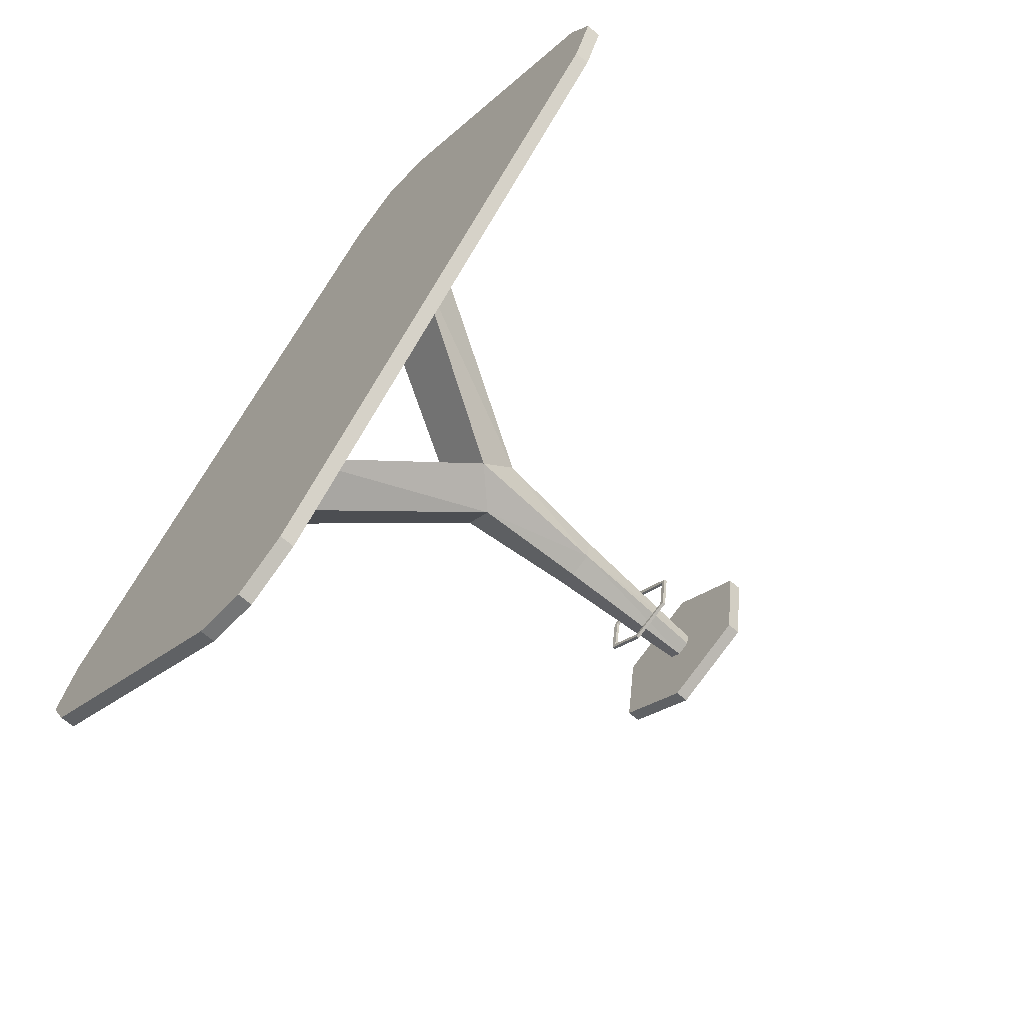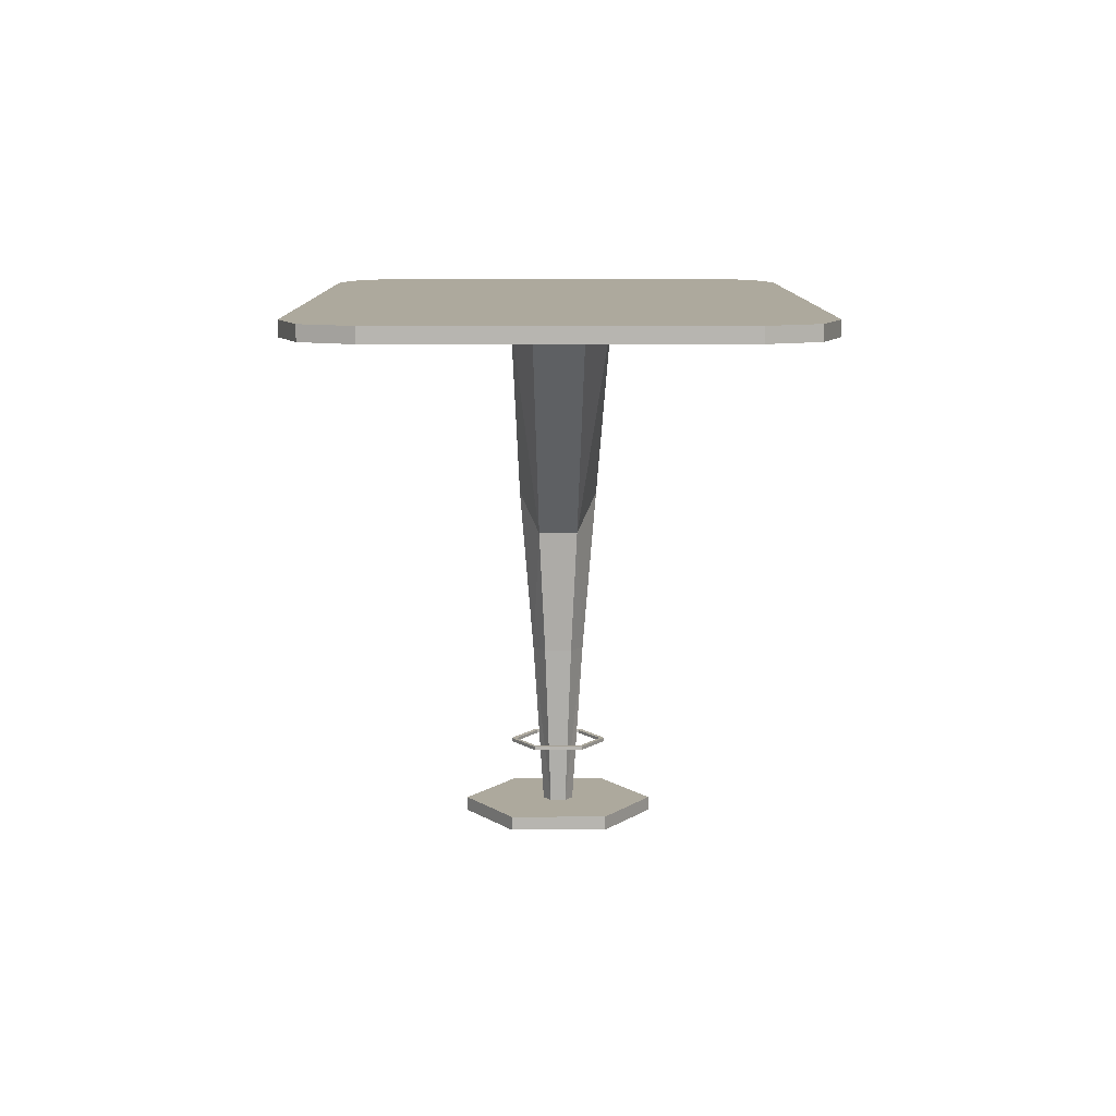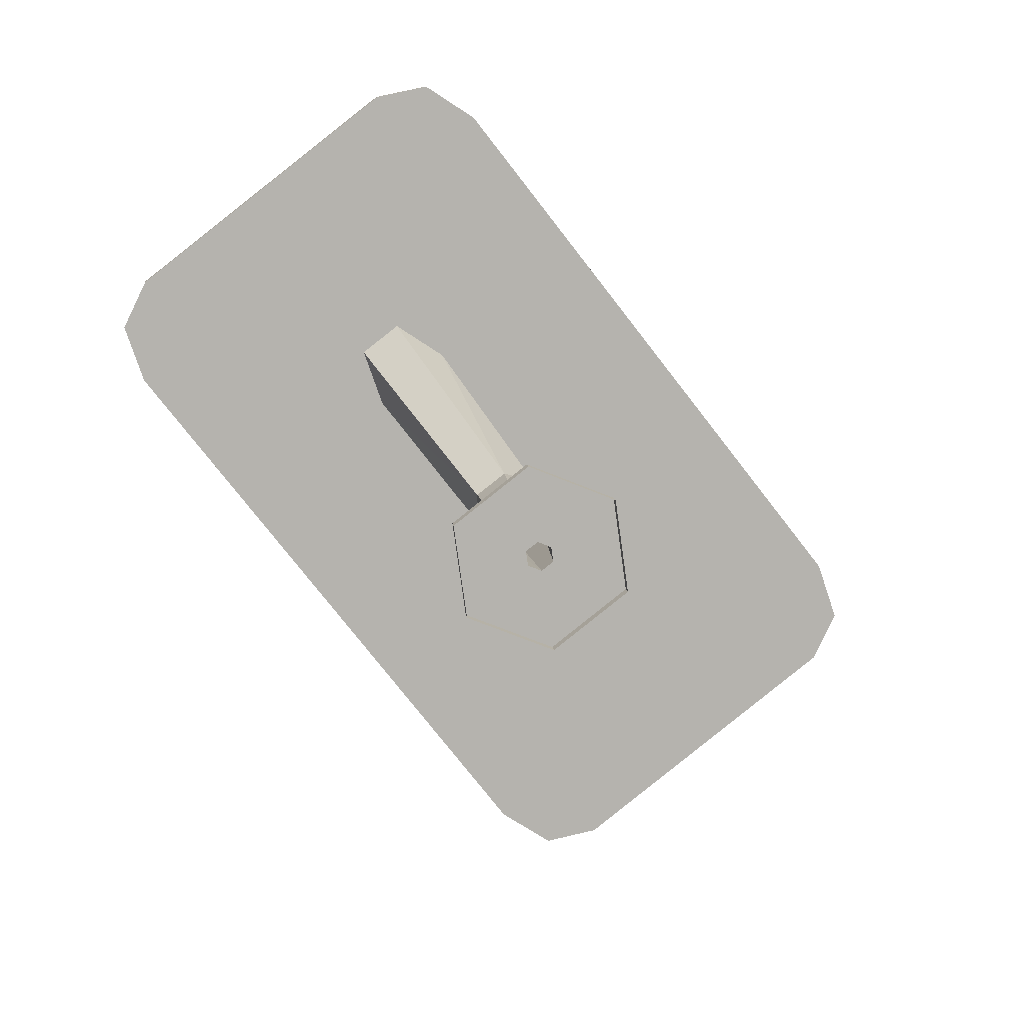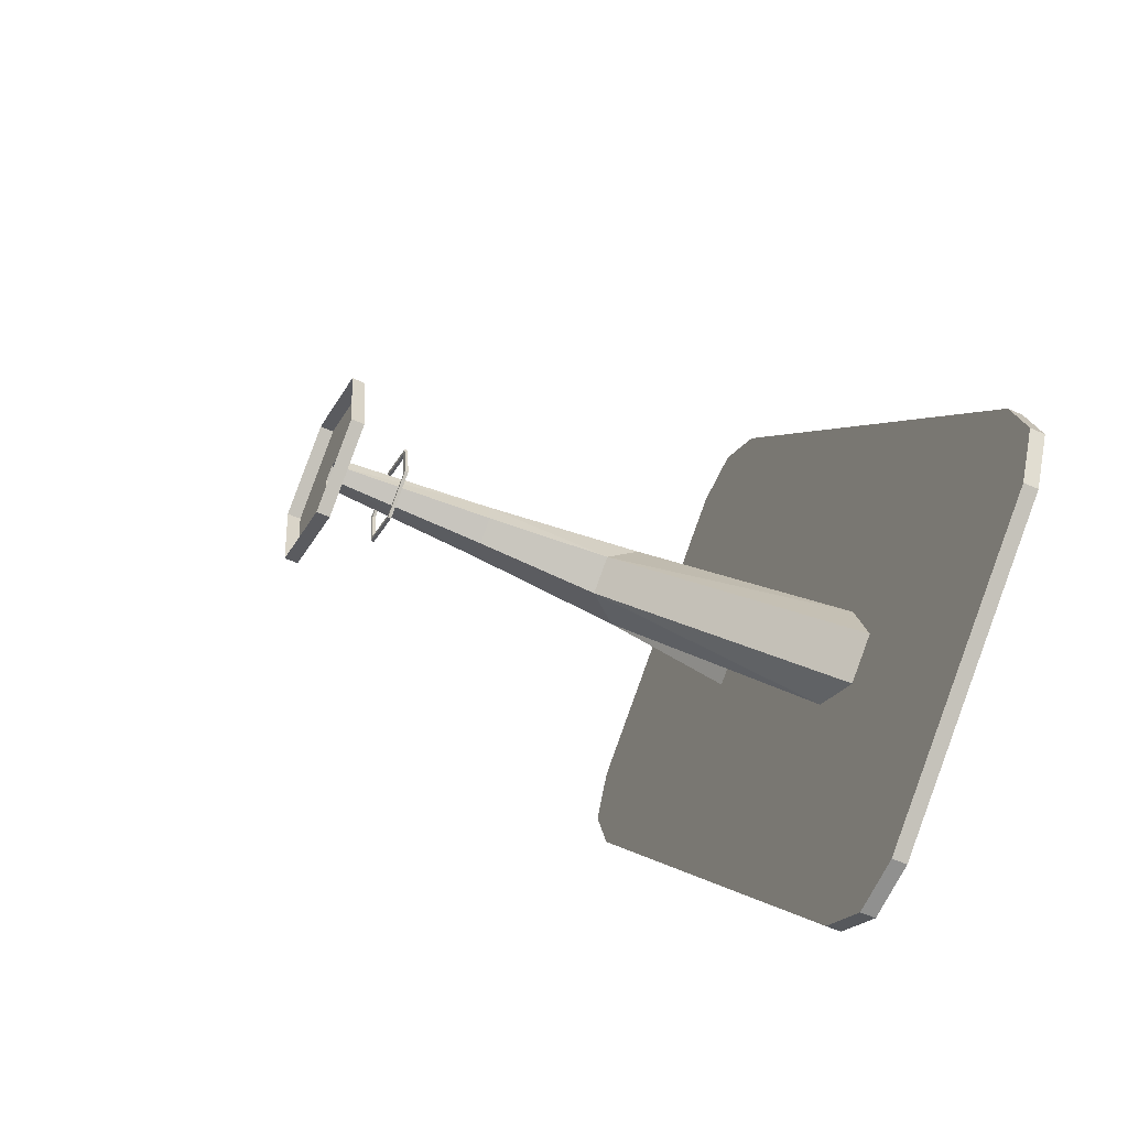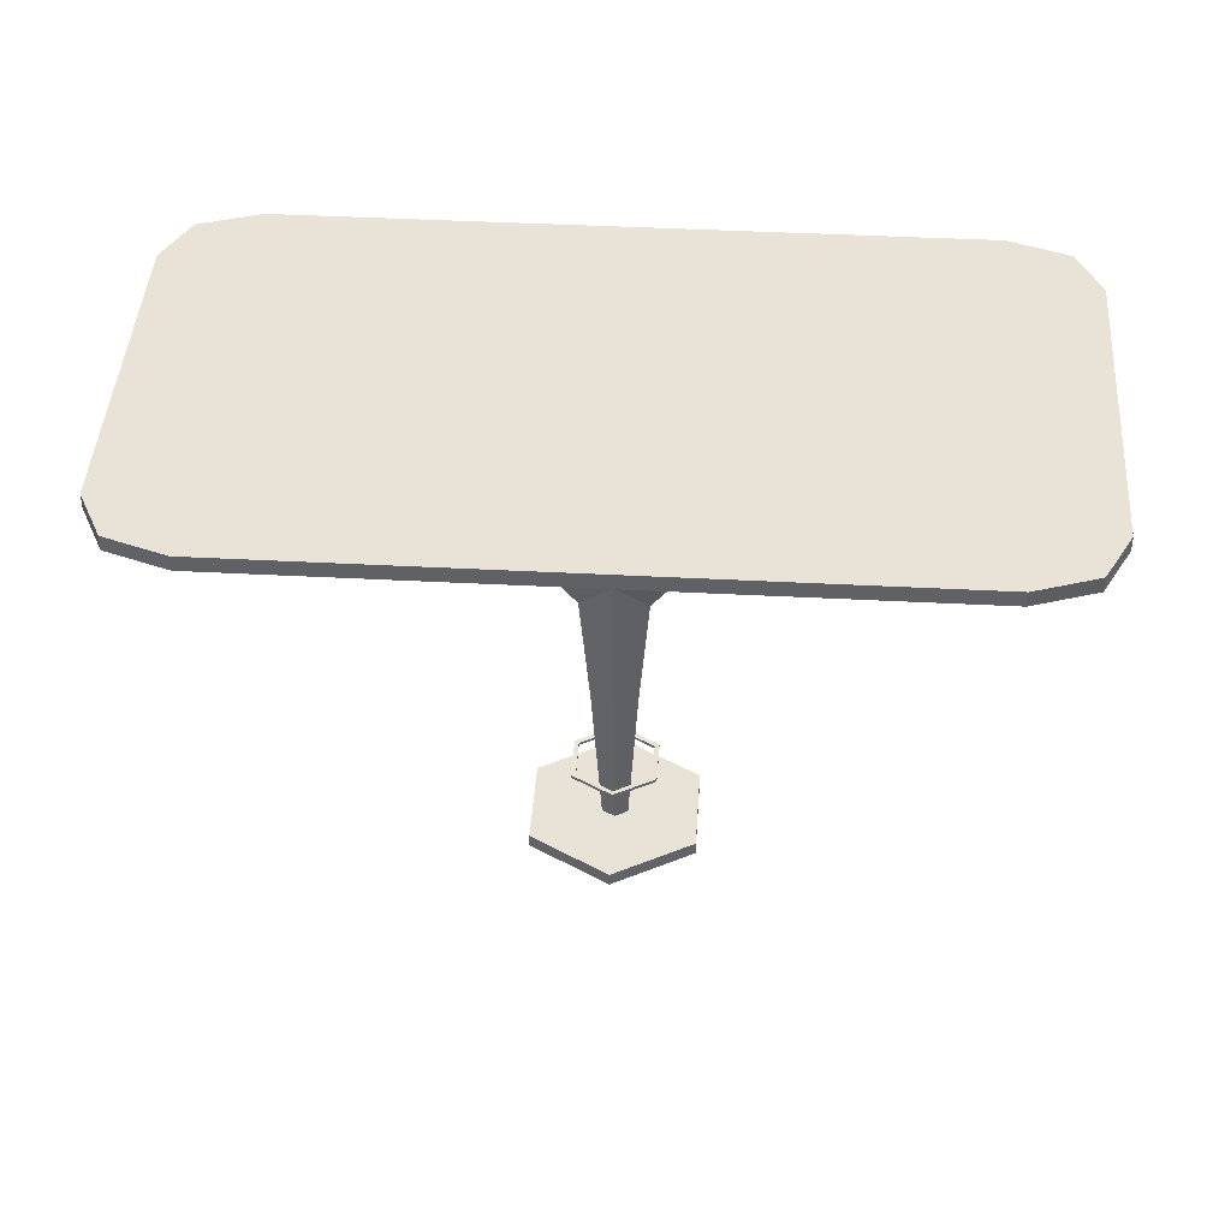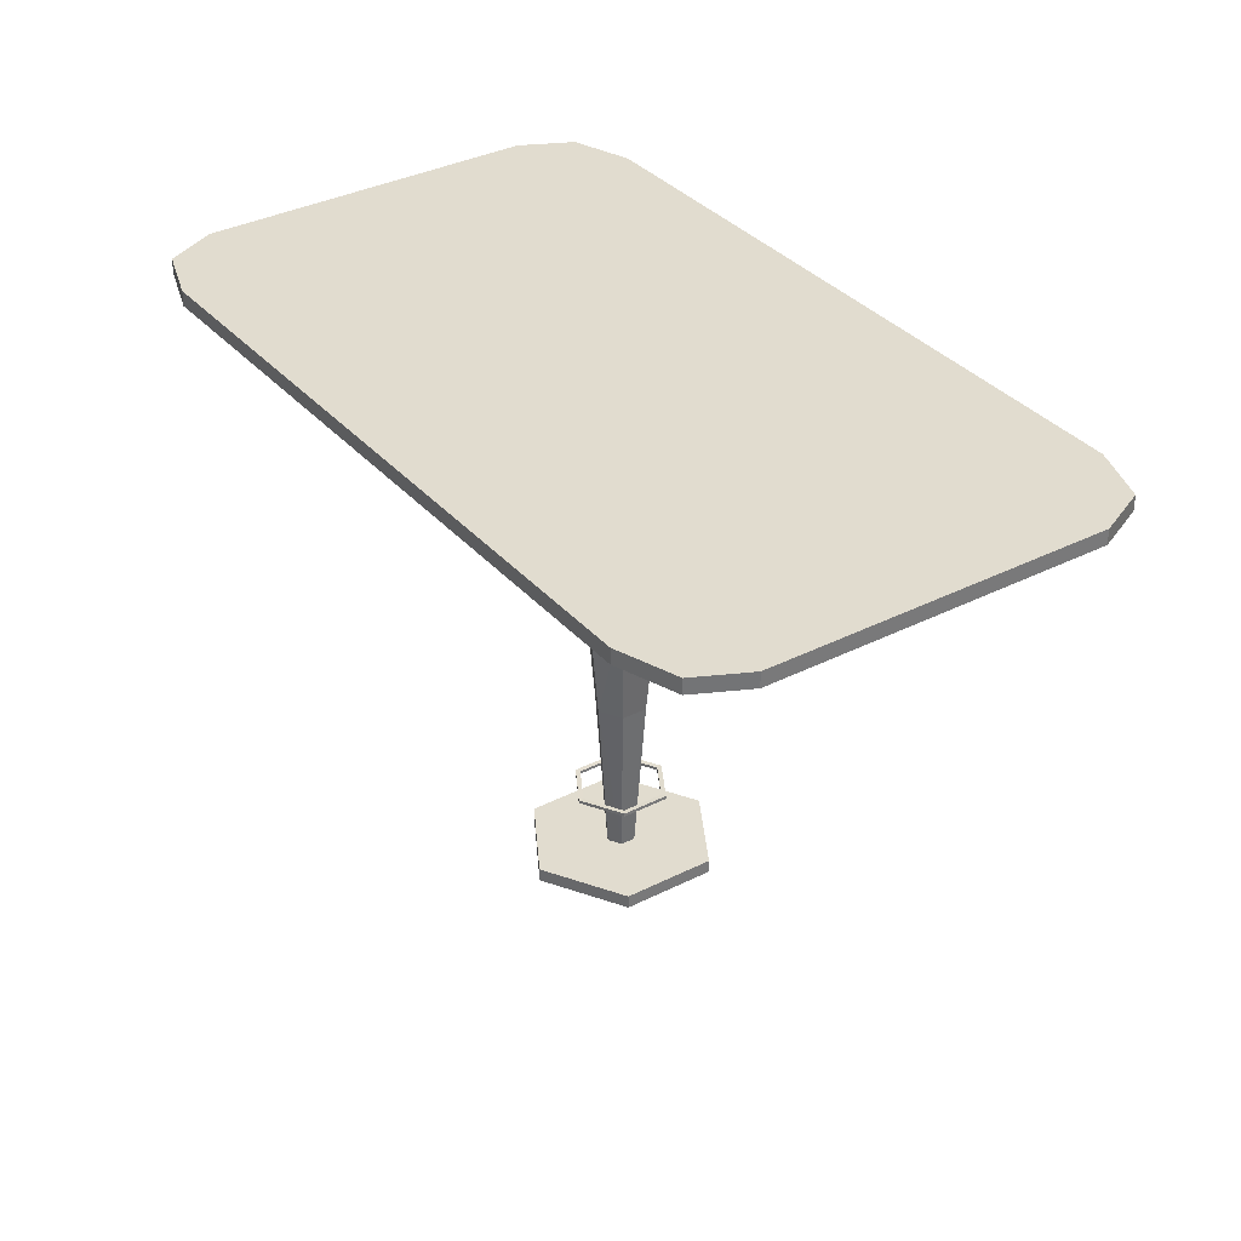
<metadata>
{"format":"obj","ext":"obj","renderer":"f3d","projection":"perspective","resolution":1024,"background":"white","views":[{"elev":-66.4,"azim":-131.2,"up":"+Z"},{"elev":8.8,"azim":141.8,"up":"+Y"},{"elev":10.2,"azim":-6.3,"up":"+Z"},{"elev":-54.5,"azim":64.3,"up":"+Z"},{"elev":41.8,"azim":55.7,"up":"+Y"},{"elev":34.3,"azim":107.5,"up":"+Y"}]}
</metadata>
<code>
v -47.09 52.03 46.79
v -20.81 52.03 67.27
v 10.07 52.03 54.76
v 14.67 52.03 21.77
v -11.61 52.03 1.28
v -42.48 52.03 13.79
v -47.09 54.31 46.79
v -20.81 54.31 67.27
v 10.07 54.31 54.76
v 14.67 54.31 21.77
v -11.61 54.31 1.28
v -42.48 54.31 13.79
v -43.82 52.17 45.47
v -20.33 52.17 63.79
v 7.289 52.17 52.6
v 11.41 52.17 23.09
v -12.09 52.17 4.768
v -39.71 52.17 15.96
v -43.82 54.19 45.47
v -20.33 54.19 63.79
v 7.289 54.19 52.6
v 11.41 54.19 23.09
v -12.09 54.19 4.768
v -39.71 54.19 15.96
v -106.6 358.4 345.5
v -28.41 358.4 328.9
v -66.9 358.4 353.8
v -106.6 369.2 345.5
v -66.9 369.2 353.8
v -28.41 369.2 328.9
v 263.6 358.4 -129.3
v 281.3 358.4 -92.8
v 266.5 358.4 -49.41
v 263.6 369.2 -129.3
v 266.5 369.2 -49.41
v 281.3 369.2 -92.8
v -313.7 369.2 161.4
v -296 369.2 197.9
v -299 369.2 118
v -296 358.4 197.9
v -313.7 358.4 161.4
v -299 358.4 118
v 34.48 369.2 -285.2
v -4.012 369.2 -260.4
v 74.2 369.2 -277
v 74.2 358.4 -277
v -4.012 358.4 -260.4
v 34.48 358.4 -285.2
v 35.28 1.145 74.42
v 44.3 1.145 9.757
v -7.188 1.145 -30.39
v -67.7 1.145 -5.868
v 35.28 10.49 74.42
v 44.3 10.49 9.757
v -7.188 10.49 -30.39
v -67.7 10.49 -5.868
v -8.111 10.49 40.59
v -6.692 10.49 30.42
v -14.79 10.49 24.11
v -24.31 10.49 27.96
v -2.375 120.8 45.06
v 0.8038 120.8 27.38
v -13.67 120.8 16.1
v -30.04 120.8 23.49
v 5.07 232.1 50.87
v 8.424 206.3 24.3
v -12.54 206.3 7.954
v -37.49 232.1 17.69
v 72.51 358.4 -28.02
v 20.14 358.4 -68.85
v 87.23 358.4 -70.14
v 59.83 358.4 -91.5
v -25.23 1.145 98.94
v -76.72 1.145 58.8
v -25.23 10.49 98.94
v -76.72 10.49 58.8
v -17.63 10.49 44.45
v -25.73 10.49 38.13
v -18.75 120.8 52.46
v -33.22 120.8 41.17
v -19.88 206.3 60.6
v -40.84 206.3 44.26
v -54.99 358.4 135.5
v -104.9 358.4 96.57
v -92.25 358.4 160.1
v -119.6 358.4 138.7
f 1 2 7
f 7 2 8
f 2 3 8
f 8 3 9
f 3 4 9
f 9 4 10
f 4 5 10
f 10 5 11
f 5 6 11
f 11 6 12
f 6 1 12
f 12 1 7
f 2 1 14
f 14 1 13
f 3 2 15
f 15 2 14
f 4 3 16
f 16 3 15
f 5 4 17
f 17 4 16
f 6 5 18
f 18 5 17
f 1 6 13
f 13 6 18
f 7 8 19
f 19 8 20
f 8 9 20
f 20 9 21
f 9 10 21
f 21 10 22
f 10 11 22
f 22 11 23
f 11 12 23
f 23 12 24
f 12 7 24
f 24 7 19
f 19 20 13
f 13 20 14
f 20 21 14
f 14 21 15
f 21 22 15
f 15 22 16
f 22 23 16
f 16 23 17
f 23 24 17
f 17 24 18
f 24 19 18
f 18 19 13
f 30 26 35
f 35 26 33
f 42 39 47
f 47 39 44
f 34 31 45
f 45 31 46
f 38 40 28
f 28 40 25
f 25 27 28
f 28 27 29
f 27 26 29
f 29 26 30
f 33 32 35
f 35 32 36
f 32 31 36
f 36 31 34
f 38 37 40
f 40 37 41
f 37 39 41
f 41 39 42
f 44 43 47
f 47 43 48
f 43 45 48
f 48 45 46
f 43 44 45
f 45 44 34
f 44 39 34
f 34 39 36
f 36 39 35
f 39 37 35
f 37 38 35
f 29 30 28
f 28 30 38
f 38 30 35
f 32 33 31
f 31 33 46
f 33 26 46
f 46 26 48
f 48 26 47
f 26 27 47
f 27 25 47
f 41 42 40
f 40 42 25
f 25 42 47
f 49 50 53
f 53 50 54
f 50 51 54
f 54 51 55
f 51 52 55
f 55 52 56
f 53 54 57
f 57 54 58
f 54 55 58
f 58 55 59
f 55 56 59
f 59 56 60
f 57 58 61
f 61 58 62
f 58 59 62
f 62 59 63
f 60 64 59
f 59 64 63
f 62 66 61
f 61 66 65
f 62 63 66
f 66 63 67
f 63 64 67
f 67 64 68
f 65 69 68
f 68 69 70
f 65 66 69
f 69 66 71
f 66 67 71
f 71 67 72
f 68 70 67
f 67 70 72
f 49 53 73
f 73 53 75
f 73 75 74
f 74 75 76
f 74 76 52
f 52 76 56
f 53 57 75
f 75 57 77
f 75 77 76
f 76 77 78
f 76 78 56
f 56 78 60
f 57 61 77
f 77 61 79
f 77 79 78
f 78 79 80
f 80 64 78
f 78 64 60
f 65 81 61
f 61 81 79
f 79 81 80
f 80 81 82
f 80 82 64
f 64 82 68
f 68 84 65
f 65 84 83
f 65 83 81
f 81 83 85
f 81 85 82
f 82 85 86
f 86 84 82
f 82 84 68

</code>
